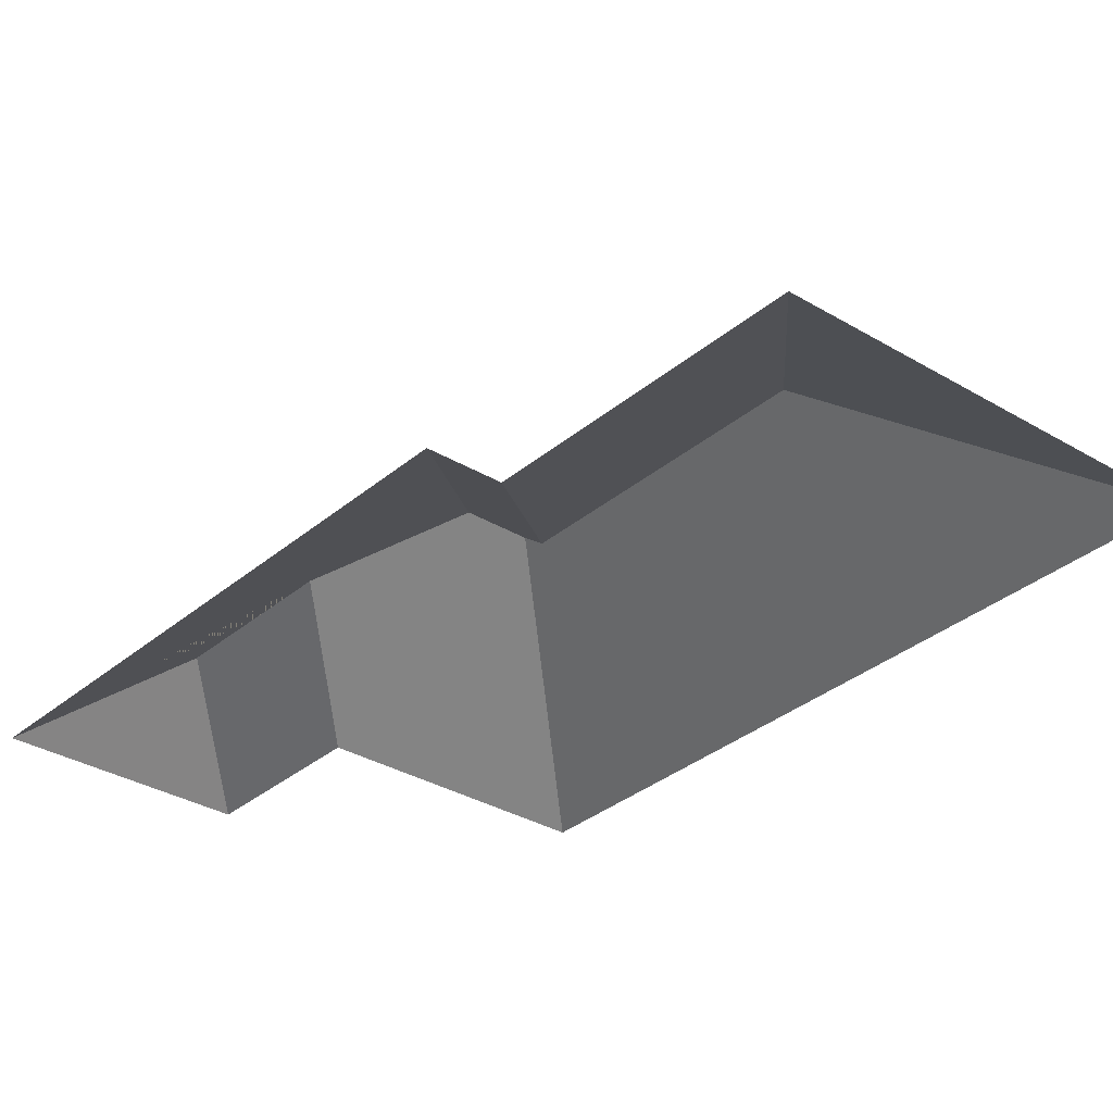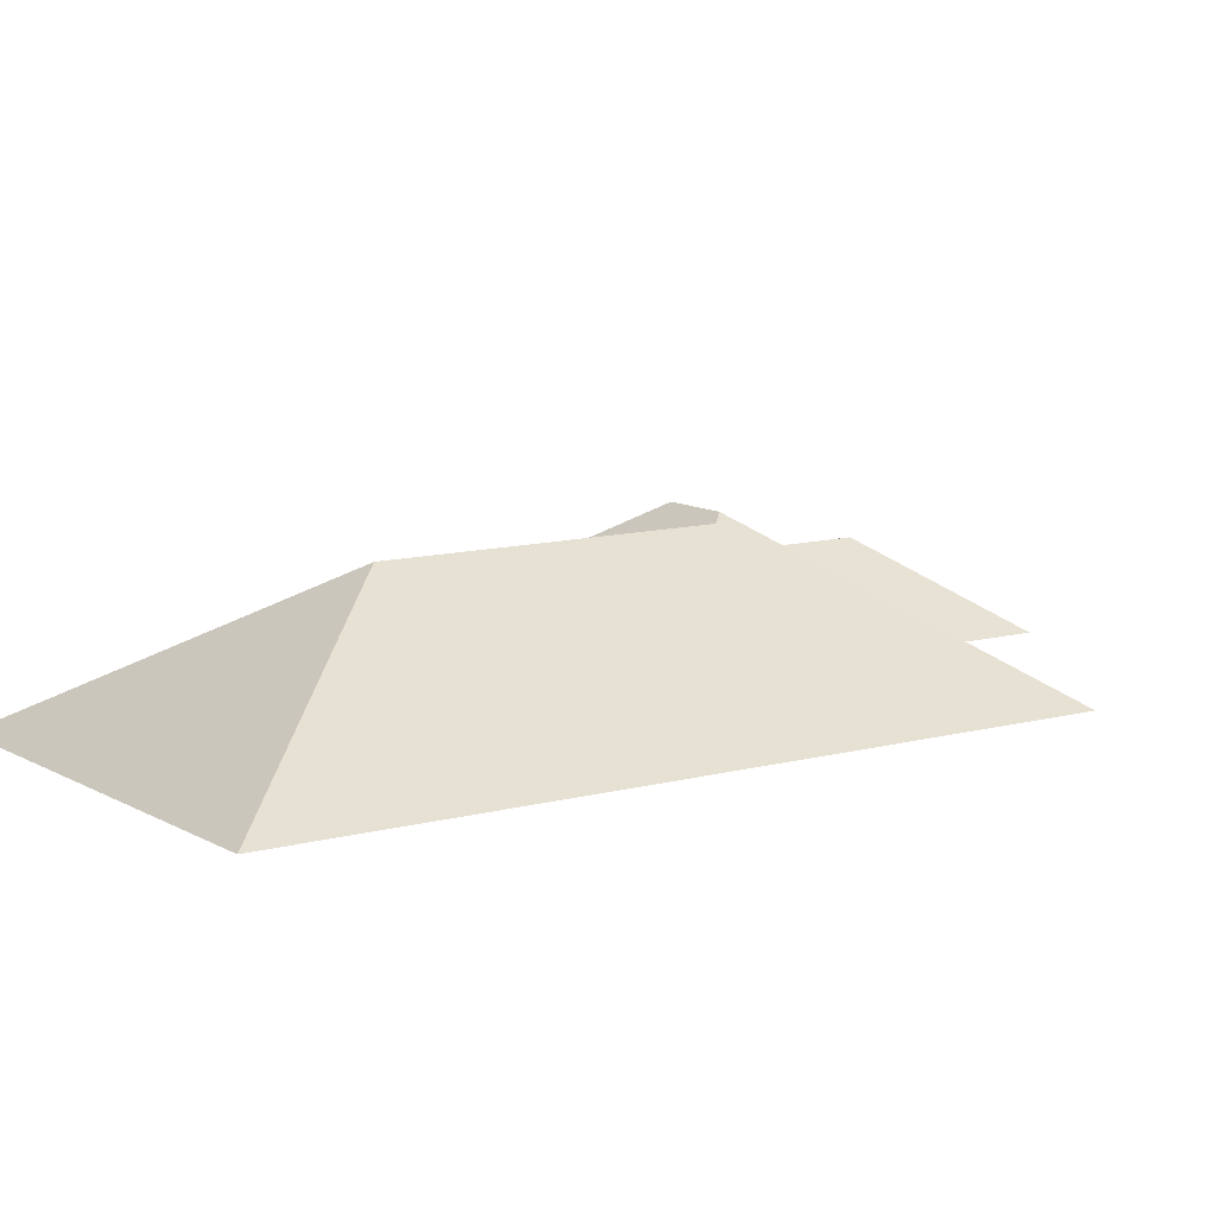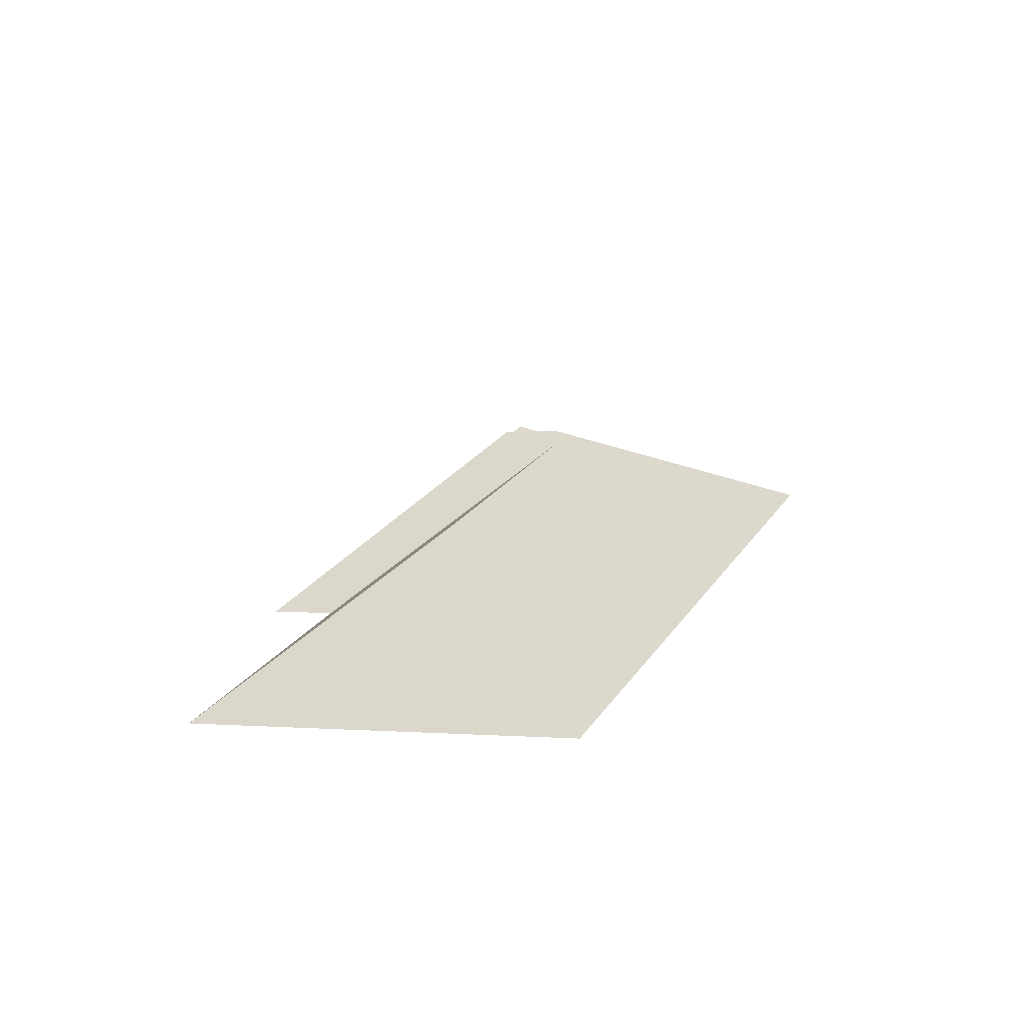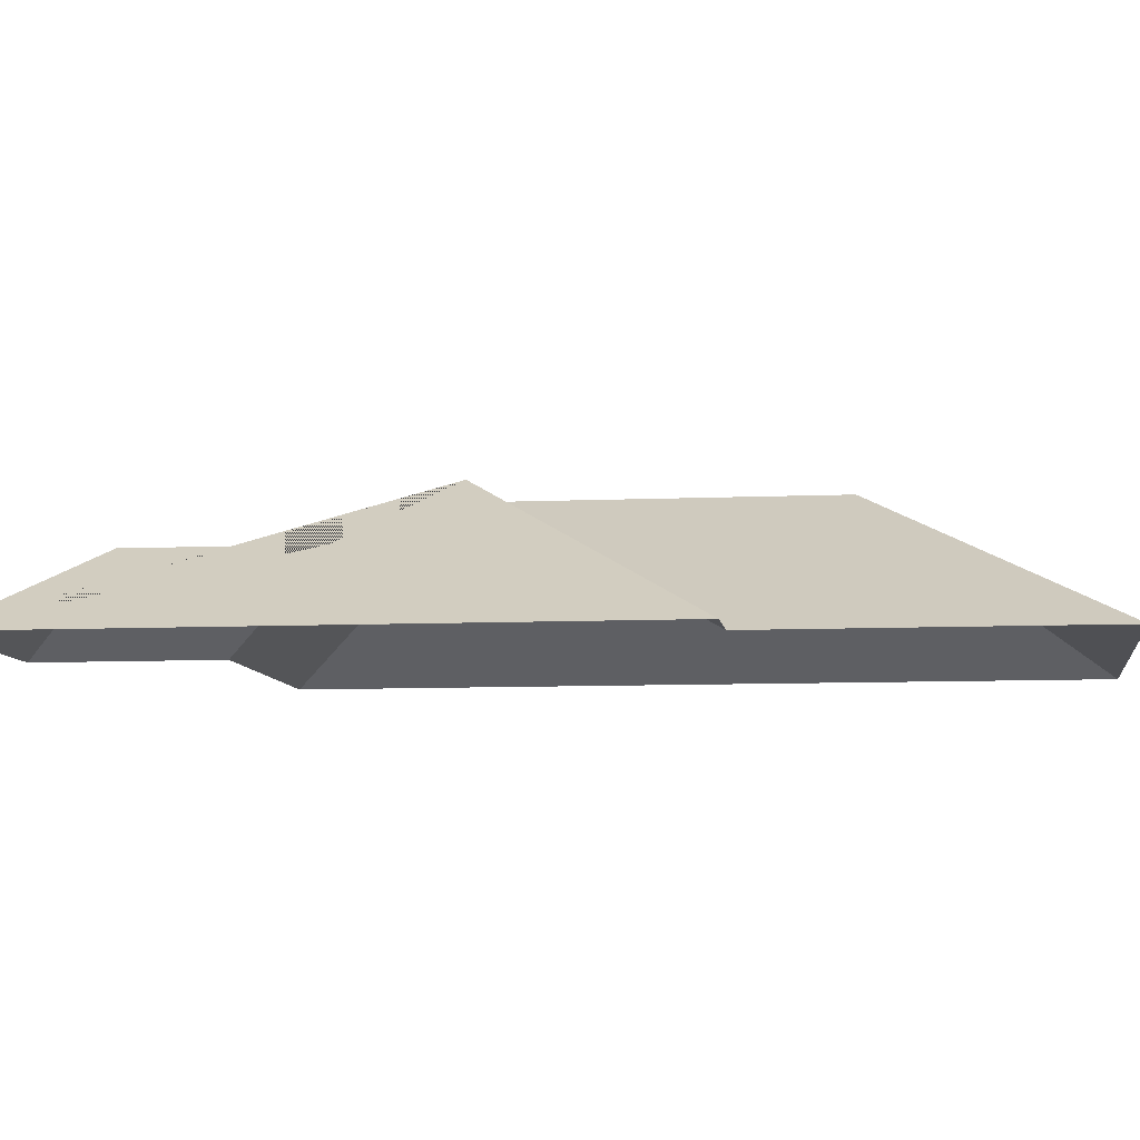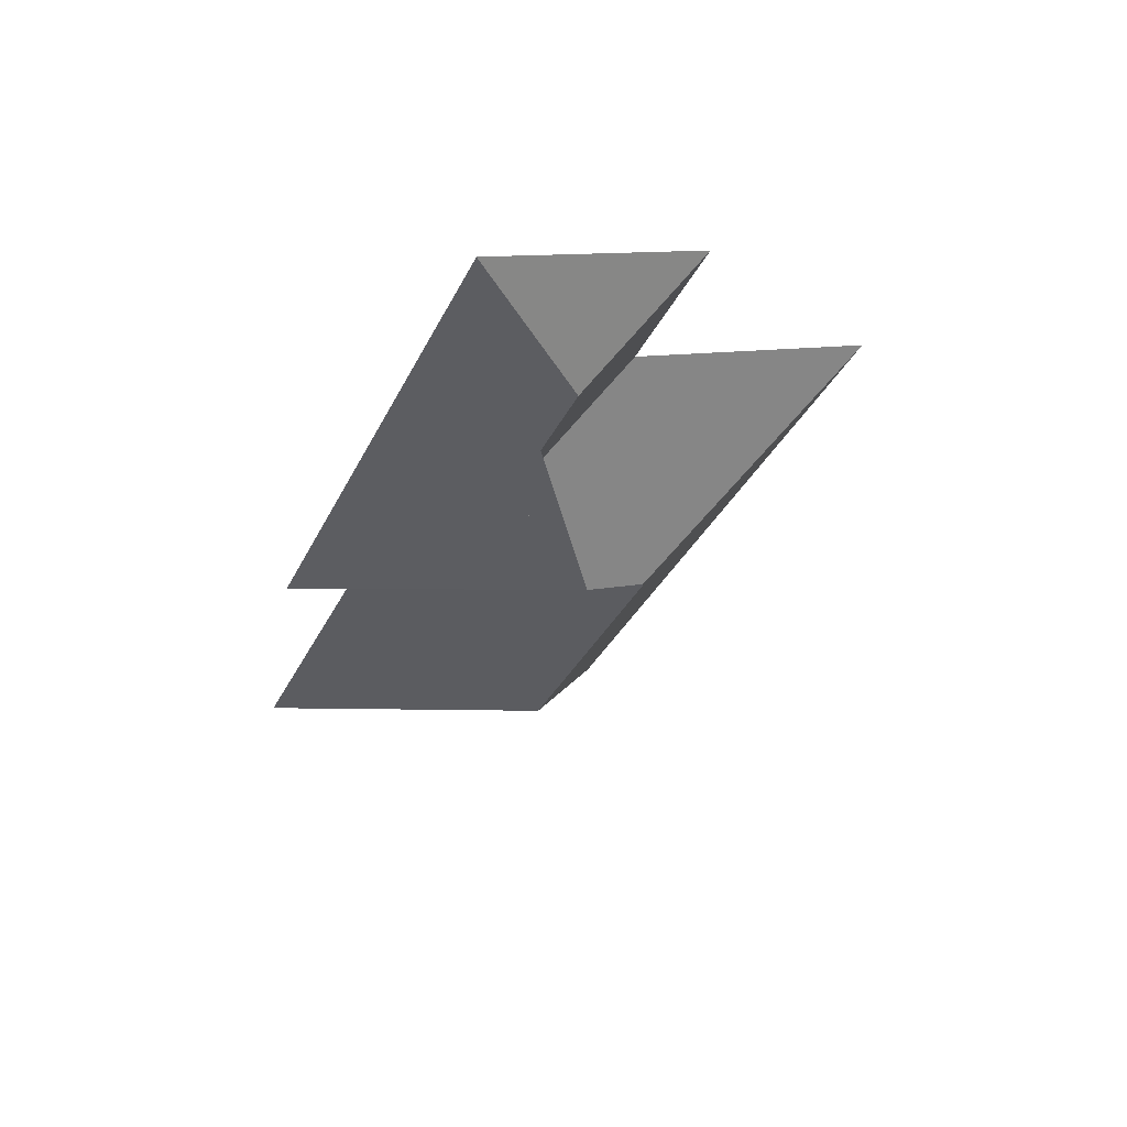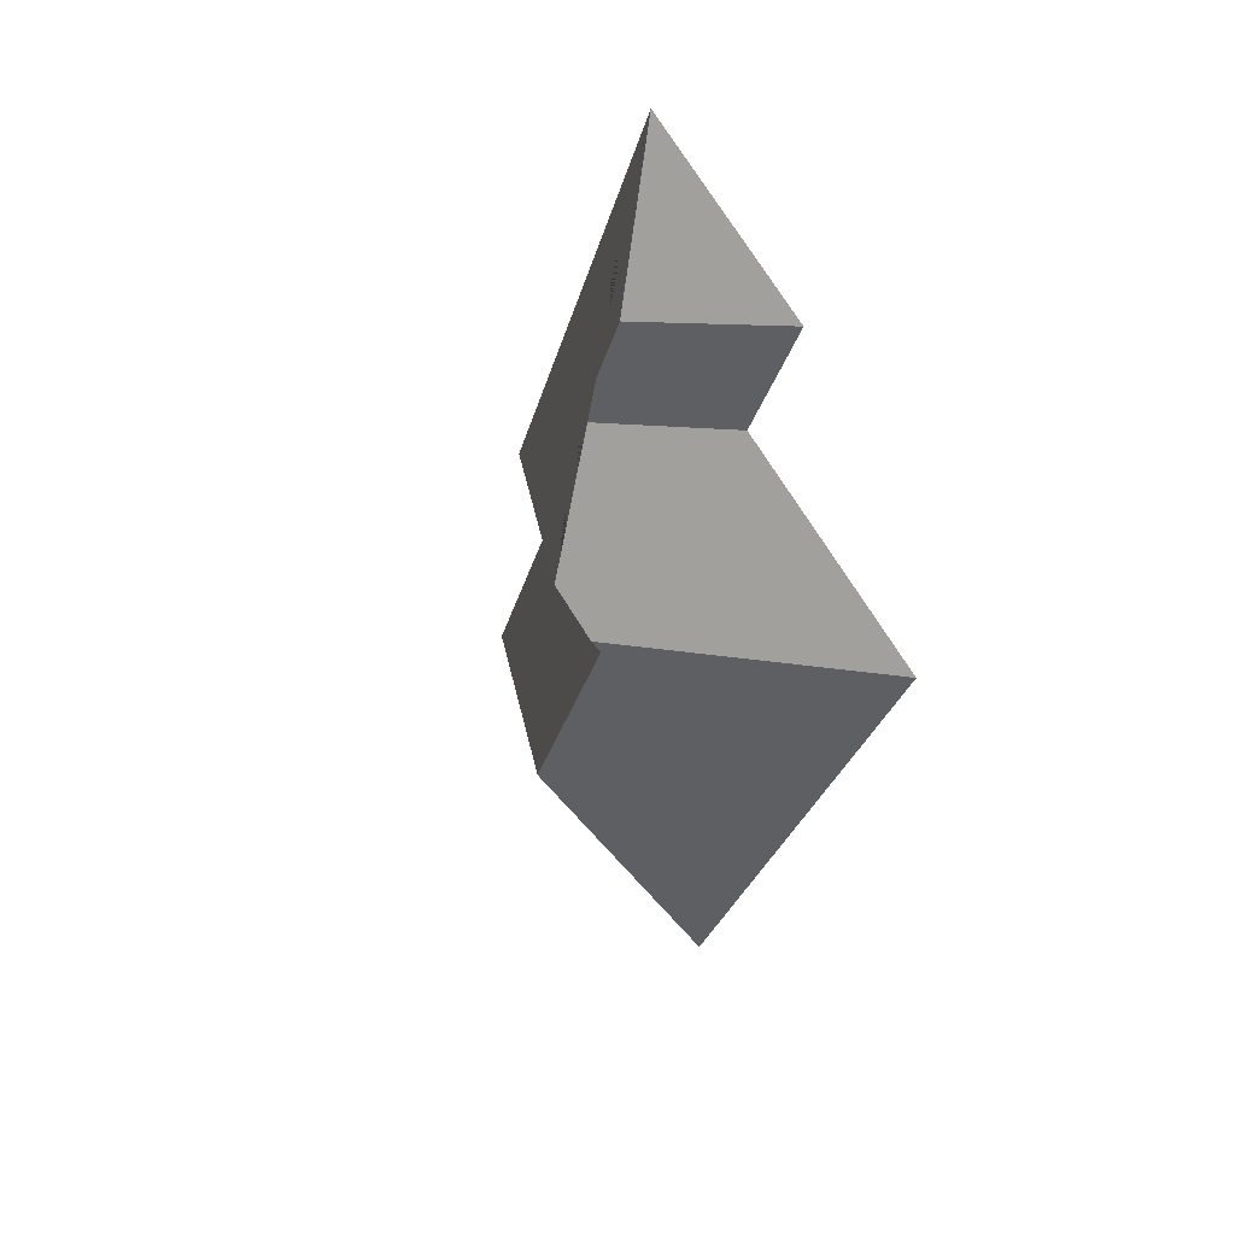
<metadata>
{"format":"obj","ext":"obj","renderer":"f3d","projection":"perspective","resolution":1024,"background":"white","views":[{"elev":-32.1,"azim":117.4,"up":"+Y"},{"elev":10.5,"azim":-147.3,"up":"+Y"},{"elev":-73.5,"azim":-172.5,"up":"+Z"},{"elev":-7.8,"azim":75.1,"up":"+Y"},{"elev":65.8,"azim":163.3,"up":"+Z"},{"elev":45.7,"azim":-124.8,"up":"+Z"}]}
</metadata>
<code>
o CG10_500_042074_0034_roof
v 102.6 75 -67.3
v 206.5 75 -24.48
v 173.7 112.9 -94.49
v 134.6 75 -144.4
v 17.11 75 -193.1
v 205.8 112.8 -171.9
v 178.2 145 -231.7
v 149.6 145 -243.5
v 147 141.6 -250.2
v 316.8 75 -292.1
v 284.2 75 -305.5
v 203.4 141.5 -387.1
v 342.1 75 -446.2
v 153.8 75 -523.8
v 102.6 0 -67.3
v 206.5 0 -24.48
v 316.8 0 -292.1
v 284.2 0 -305.5
v 342.1 0 -446.2
v 153.8 0 -523.8
v 17.11 0 -193.1
v 134.6 0 -144.4
f 14 13 12
f 13 11 9 12
f 11 10 7 8 9
f 2 3 6 7 10
f 5 8 7 6 4
f 5 14 12 9 8
f 1 3 2
f 1 4 6 3

</code>
